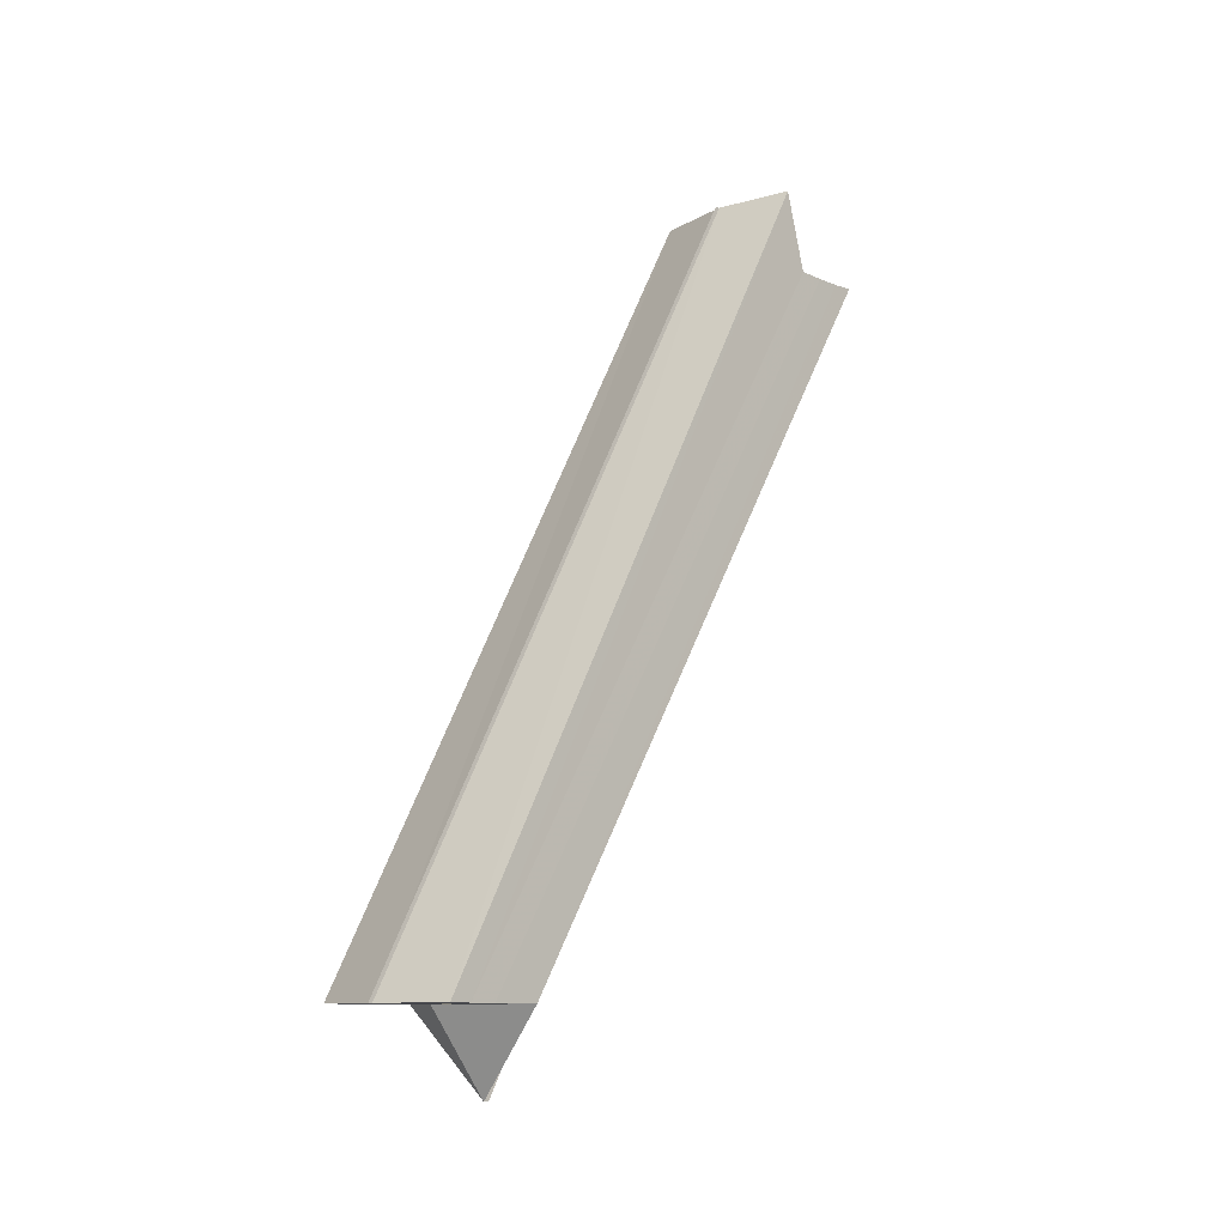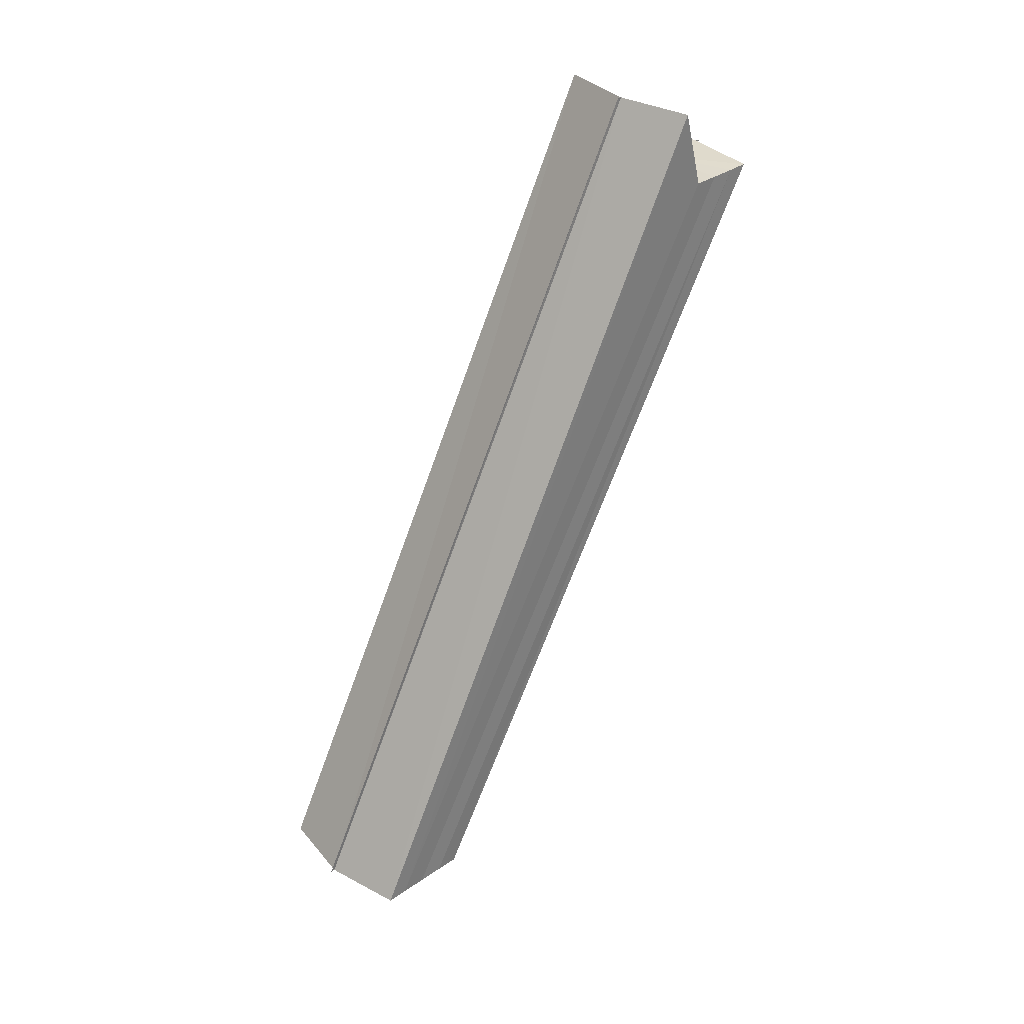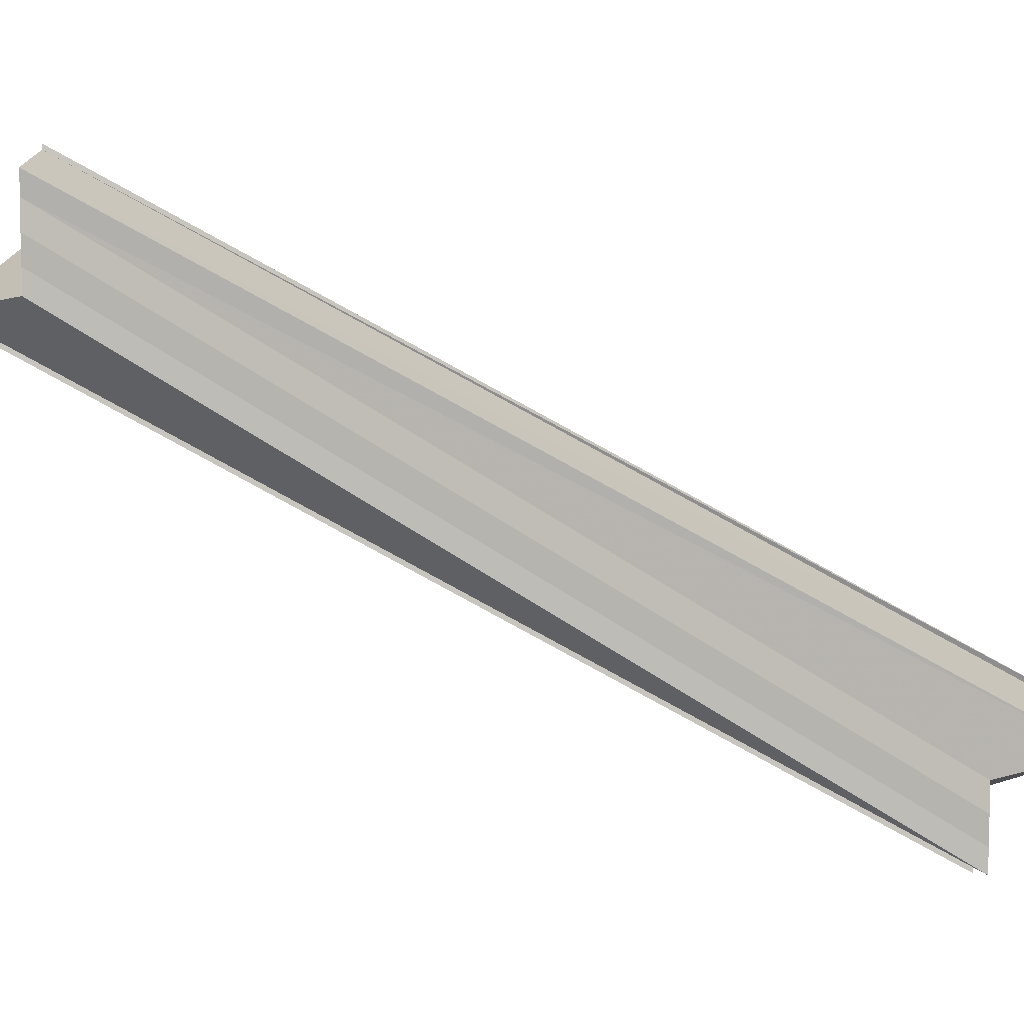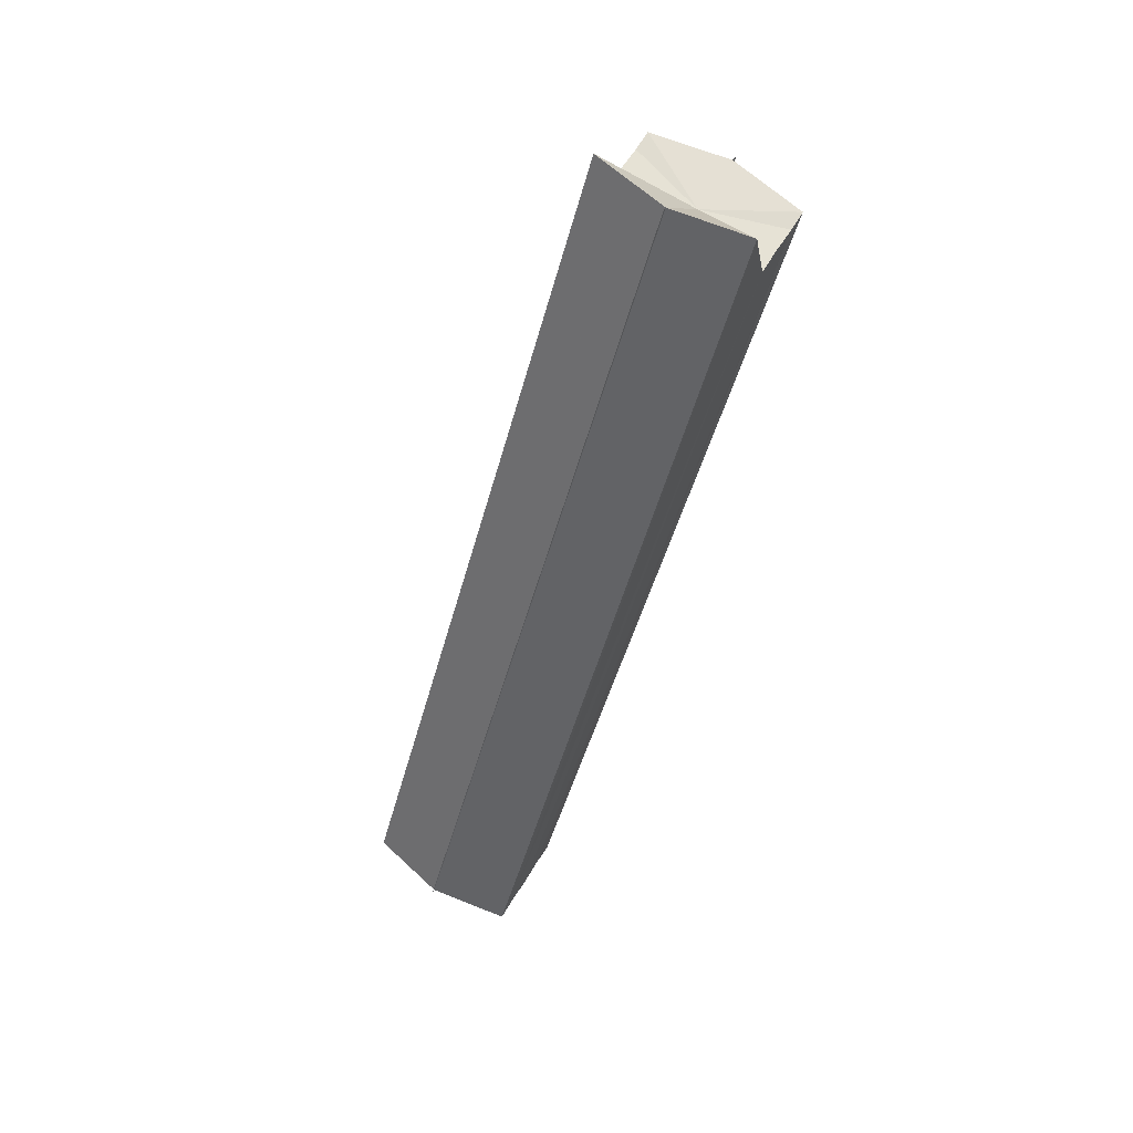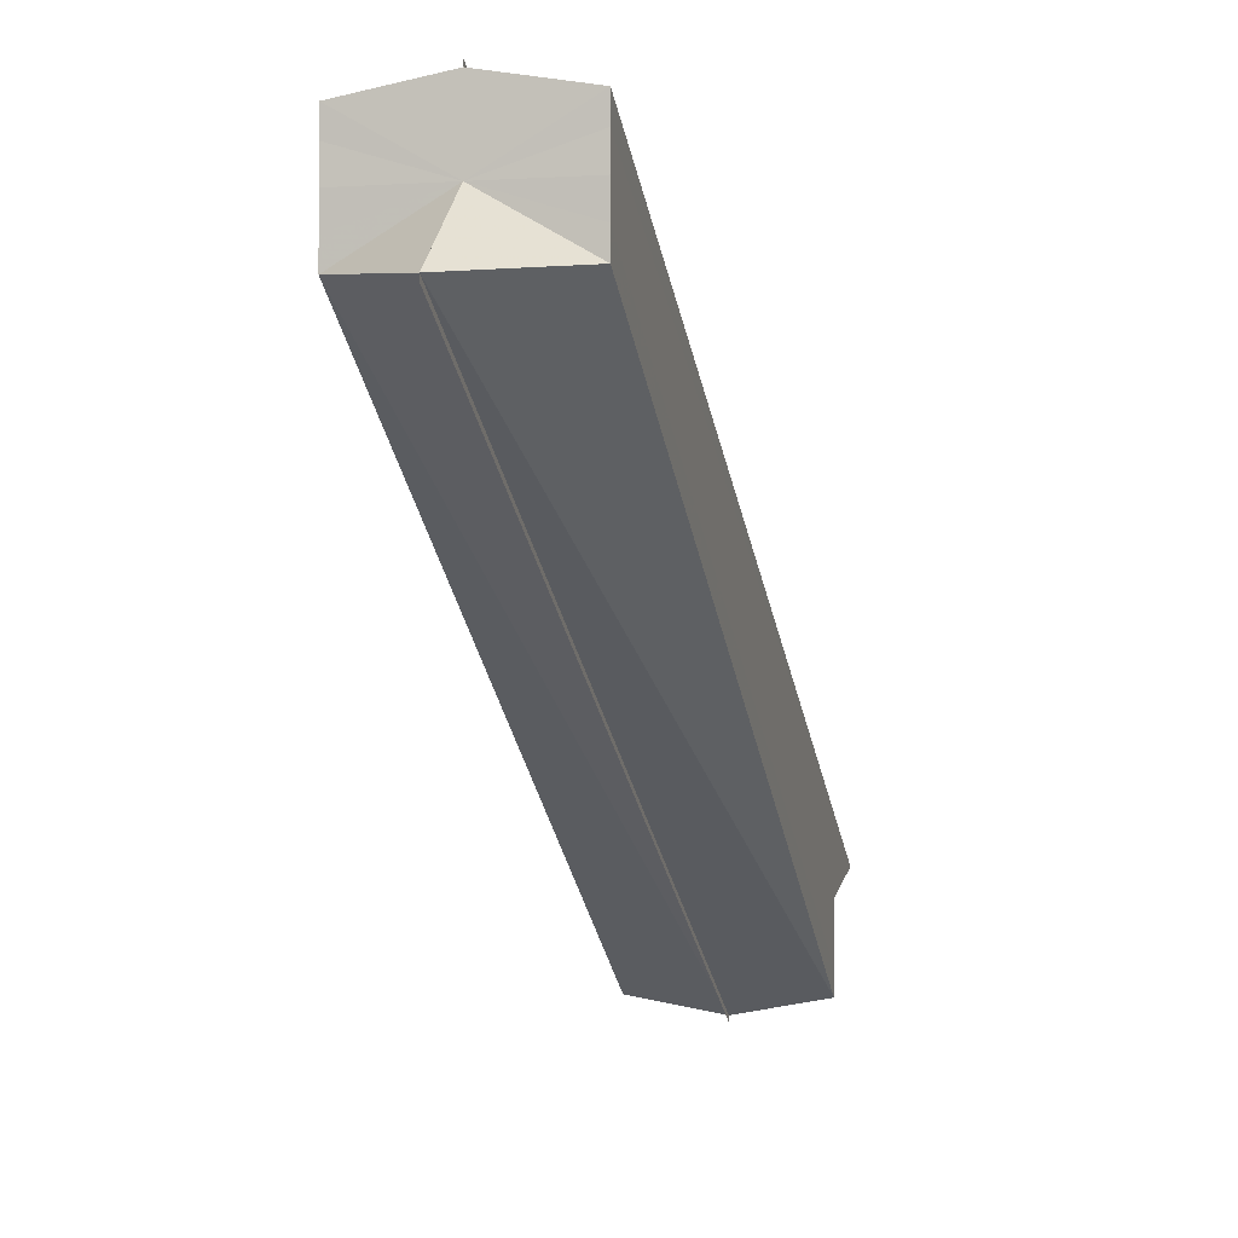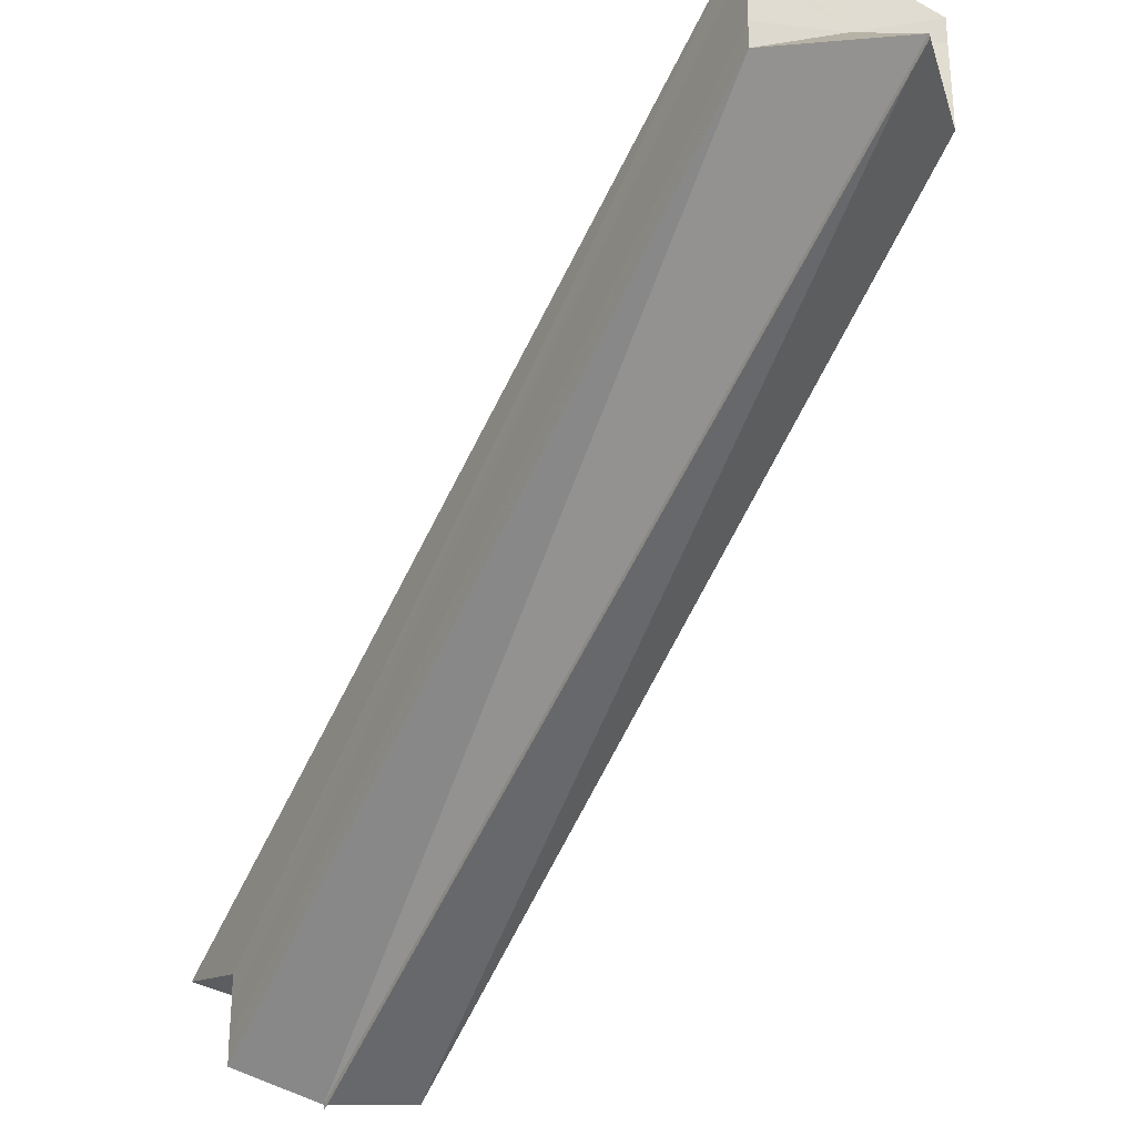
<metadata>
{"format":"obj","ext":"obj","renderer":"f3d","projection":"perspective","resolution":1024,"background":"white","views":[{"elev":-10.9,"azim":44.4,"up":"+Y"},{"elev":33.2,"azim":46.4,"up":"+Y"},{"elev":6.8,"azim":92.2,"up":"+Z"},{"elev":65.8,"azim":32.2,"up":"+Y"},{"elev":-2.9,"azim":13.2,"up":"+Z"},{"elev":-30.5,"azim":-30.1,"up":"+Z"}]}
</metadata>
<code>
o 281
v 2229 1870 14.56
v 2229 1870 14.56
v 2229 1870 14.51
v 2229 1870 14.56
v 2229 1870 14.51
v 2229 1870 14.5
v 2229 1870 14.51
v 2229 1870 14.51
v 2229 1870 14.51
v 2229 1870 14.56
v 2229 1870 14.51
v 2229 1870 14.56
v 2229 1870 14.56
v 2229 1870 14.56
v 2229 1870 14.56
v 2229 1870 14.51
v 2229 1870 14.56
v 2229 1870 14.51
v 2229 1870 14.5
v 2229 1870 14.51
v 2229 1870 14.56
v 2229 1870 14.56
v 2229 1870 14.56
v 2229 1870 14.55
v 2229 1870 14.55
v 2229 1870 14.56
v 2229 1870 14.55
v 2229 1870 14.56
v 2229 1870 14.5
v 2229 1870 14.56
v 2229 1870 14.56
v 2229 1870 14.55
v 2229 1870 14.55
v 2229 1870 14.55
v 2229 1870 14.56
v 2229 1870 14.56
v 2229 1870 14.56
v 2229 1870 14.5
v 2229 1870 14.55
v 2229 1870 14.5
v 2229 1870 14.55
v 2229 1870 14.5
v 2229 1870 14.55
v 2229 1870 14.5
v 2229 1870 14.56
v 2229 1870 14.5
v 2229 1870 14.56
v 2229 1870 14.5
v 2229 1870 14.49
v 2229 1870 14.5
v 2229 1870 14.55
v 2229 1870 14.49
v 2229 1870 14.55
v 2229 1870 14.55
v 2229 1870 14.55
v 2229 1870 14.56
v 2229 1870 14.55
v 2229 1870 14.56
v 2229 1870 14.56
v 2229 1870 14.51
v 2229 1870 14.56
v 2229 1870 14.5
v 2229 1870 14.55
v 2229 1870 14.5
v 2229 1870 14.55
v 2229 1870 14.5
v 2229 1870 14.55
v 2229 1870 14.5
v 2229 1870 14.55
v 2229 1870 14.49
v 2229 1870 14.49
v 2229 1870 14.5
v 2229 1870 14.5
v 2229 1870 14.55
v 2229 1870 14.5
v 2229 1870 14.55
v 2229 1870 14.5
v 2229 1870 14.56
v 2229 1870 14.51
v 2229 1870 14.56
v 2229 1870 14.5
v 2229 1870 14.51
v 2229 1870 14.5
v 2229 1870 14.5
v 2229 1870 14.5
v 2229 1870 14.5
v 2229 1870 14.49
v 2229 1870 14.5
v 2229 1870 14.5
v 2229 1870 14.5
v 2229 1870 14.5
v 2229 1870 14.56
v 2229 1870 14.55
v 2229 1870 14.55
v 2229 1870 14.5
v 2229 1870 14.51
v 2229 1870 14.51
f 1 2 3
f 4 2 5
f 6 7 3
f 6 8 9
f 9 10 11
f 12 13 9
f 12 14 9
f 9 15 16
f 3 17 18
f 5 17 18
f 19 20 18
f 21 15 17
f 21 22 15
f 21 23 22
f 21 24 23
f 21 25 24
f 26 27 25
f 21 17 28
f 29 28 20
f 21 28 30
f 21 30 31
f 21 31 32
f 21 32 33
f 21 33 34
f 35 36 29
f 37 35 38
f 39 37 40
f 41 39 42
f 42 43 44
f 44 45 46
f 46 47 48
f 49 33 50
f 49 51 52
f 53 54 49
f 53 55 49
f 56 55 57
f 58 59 60
f 59 61 62
f 61 63 64
f 63 65 66
f 65 67 68
f 69 67 70
f 70 34 71
f 72 34 71
f 73 74 72
f 75 76 73
f 77 78 75
f 79 80 62
f 81 79 62
f 81 29 82
f 81 83 84
f 81 85 83
f 81 86 85
f 81 87 86
f 81 88 87
f 81 89 88
f 81 90 89
f 81 91 90
f 92 93 94
f 95 96 97

</code>
